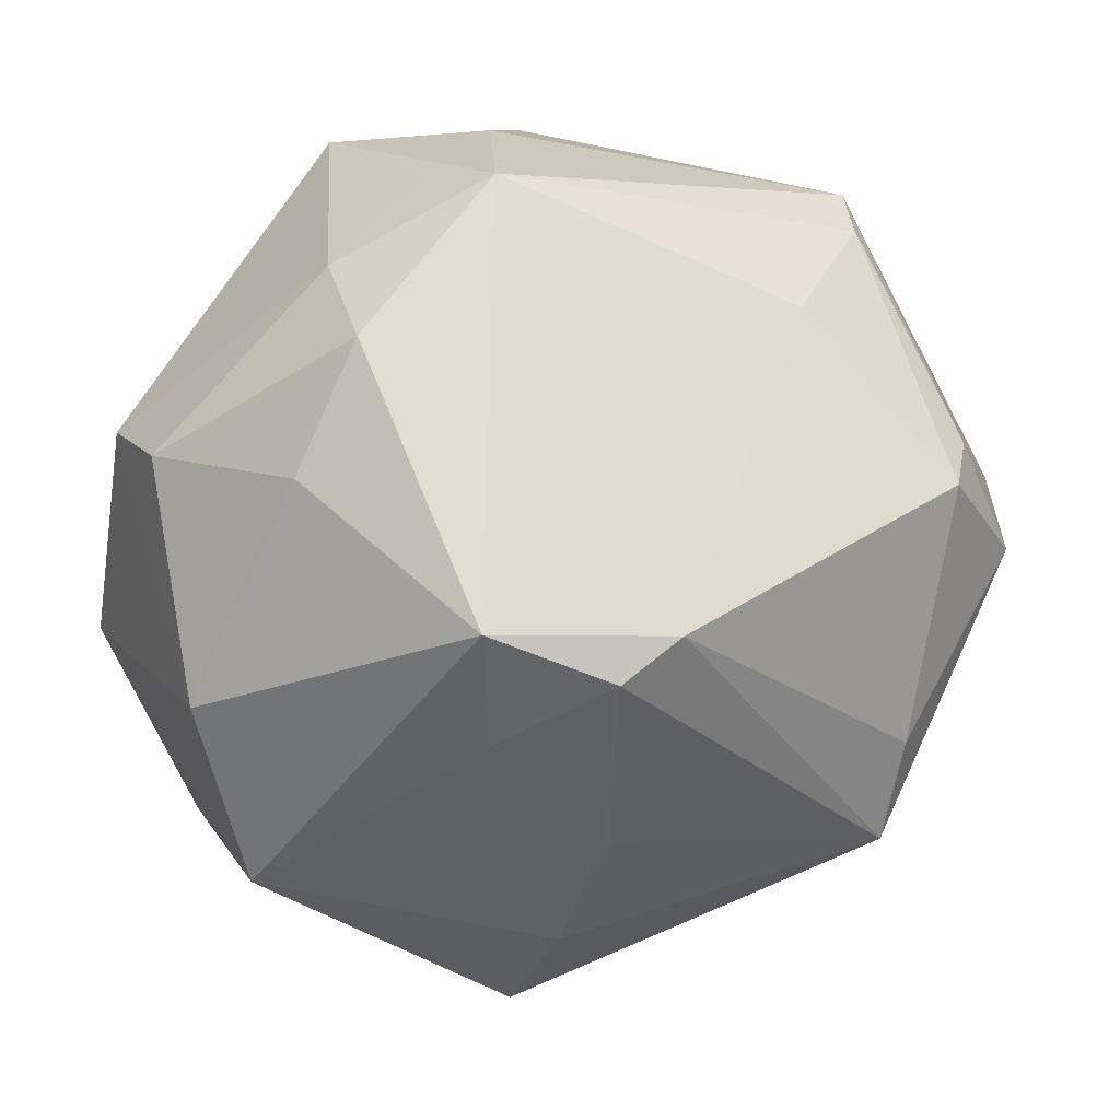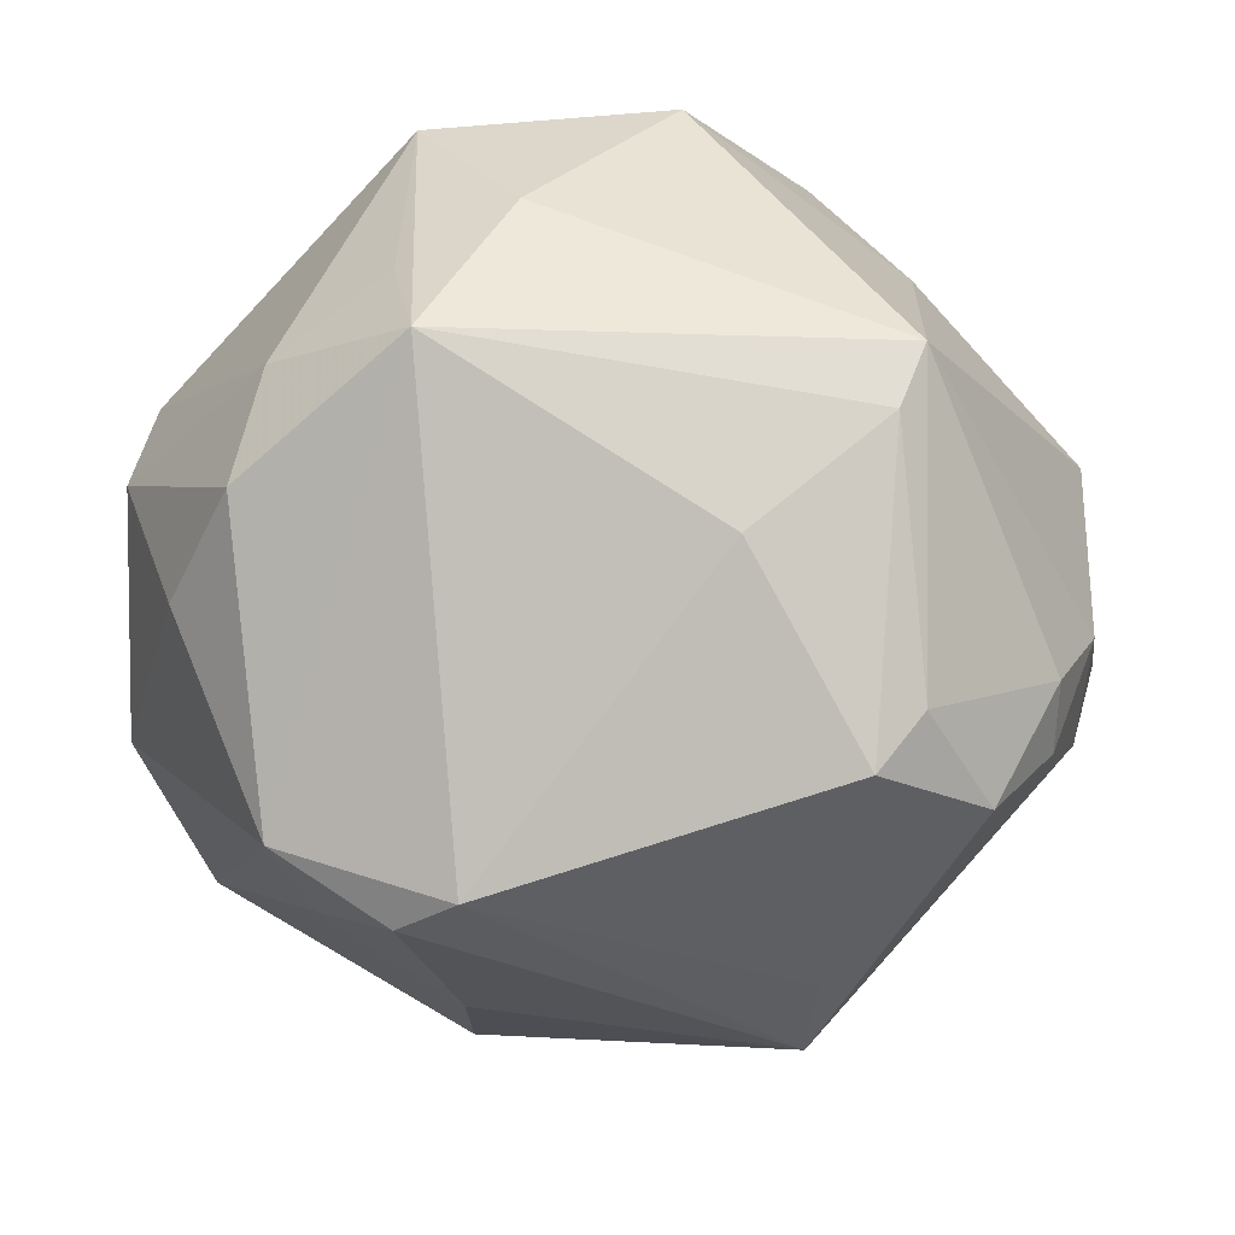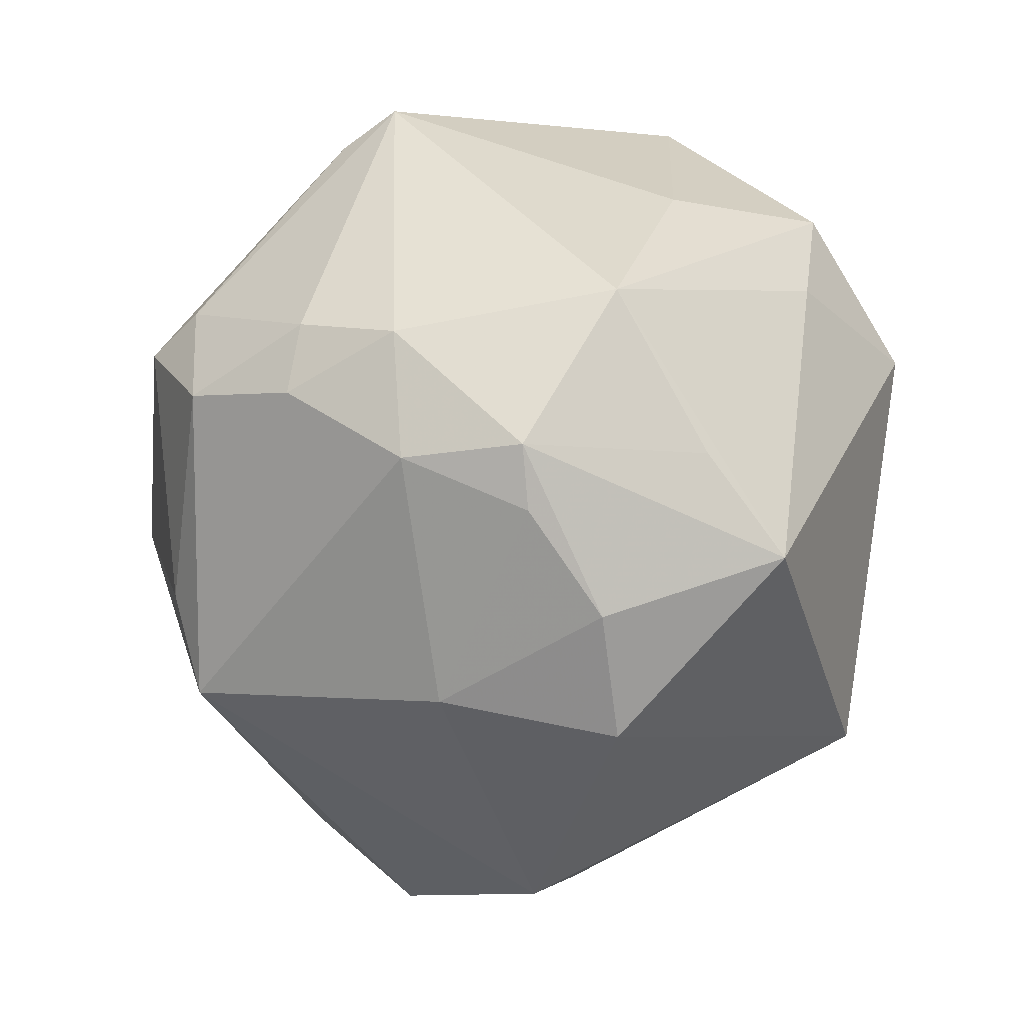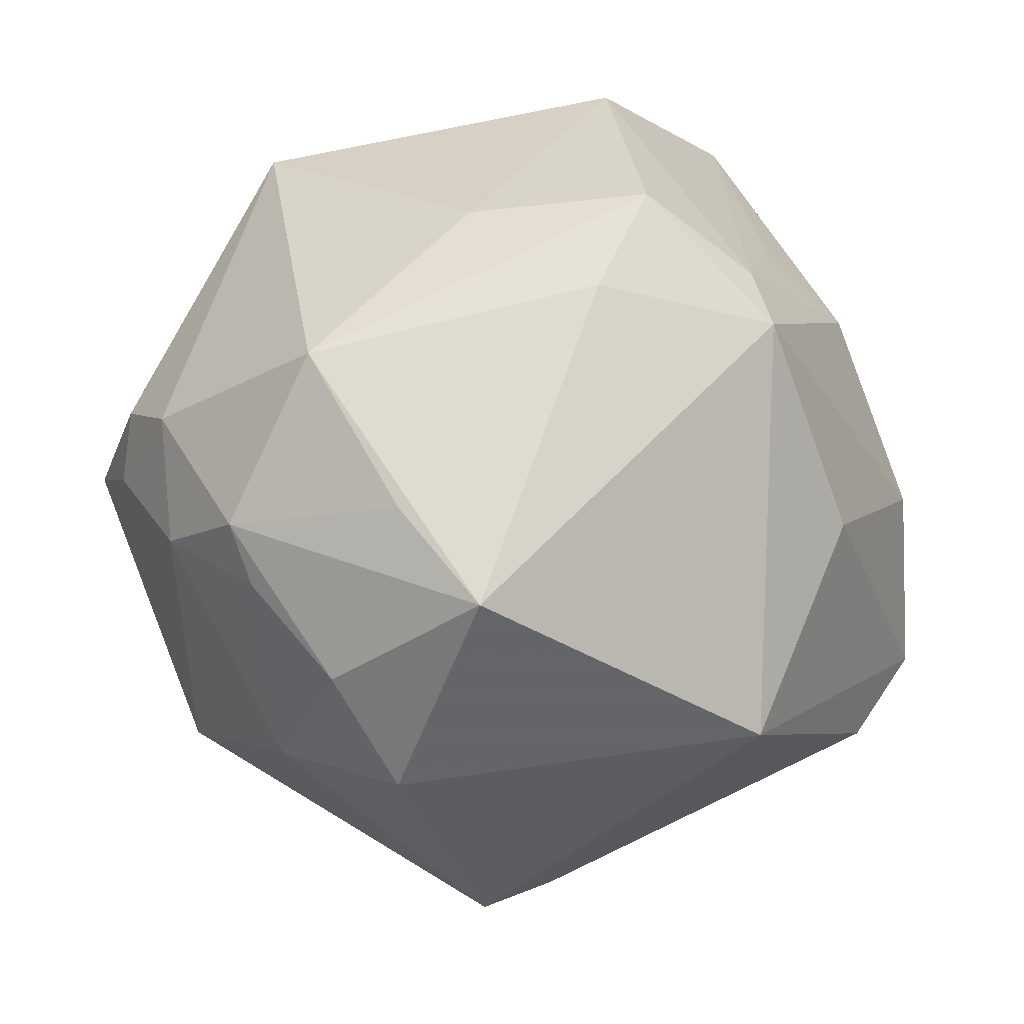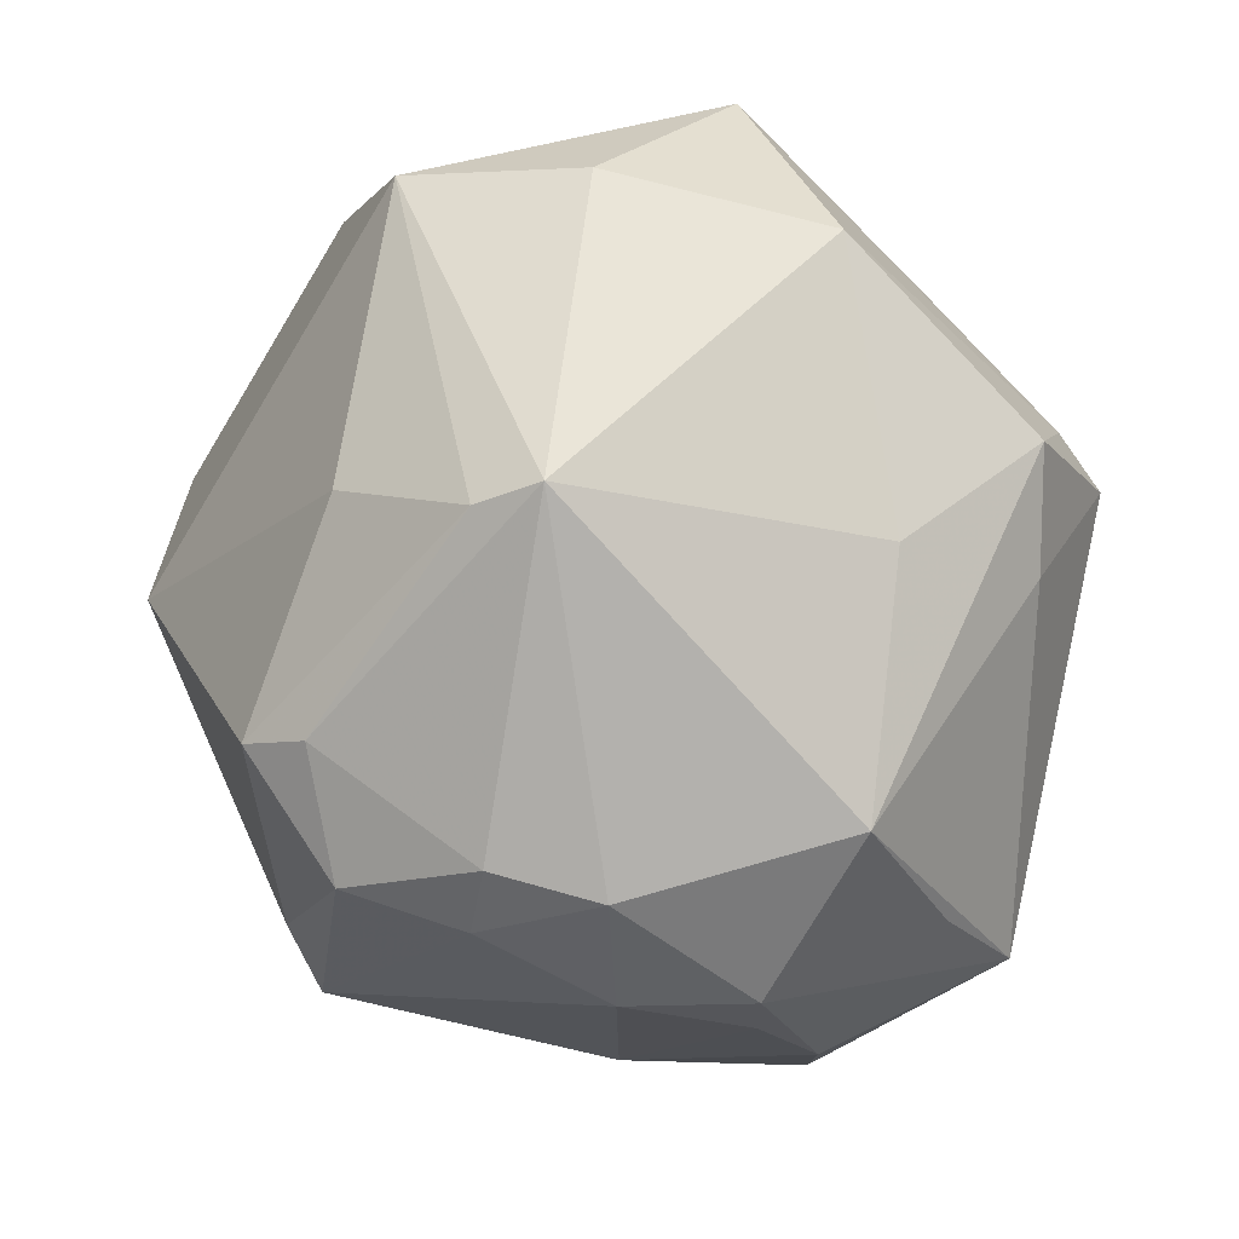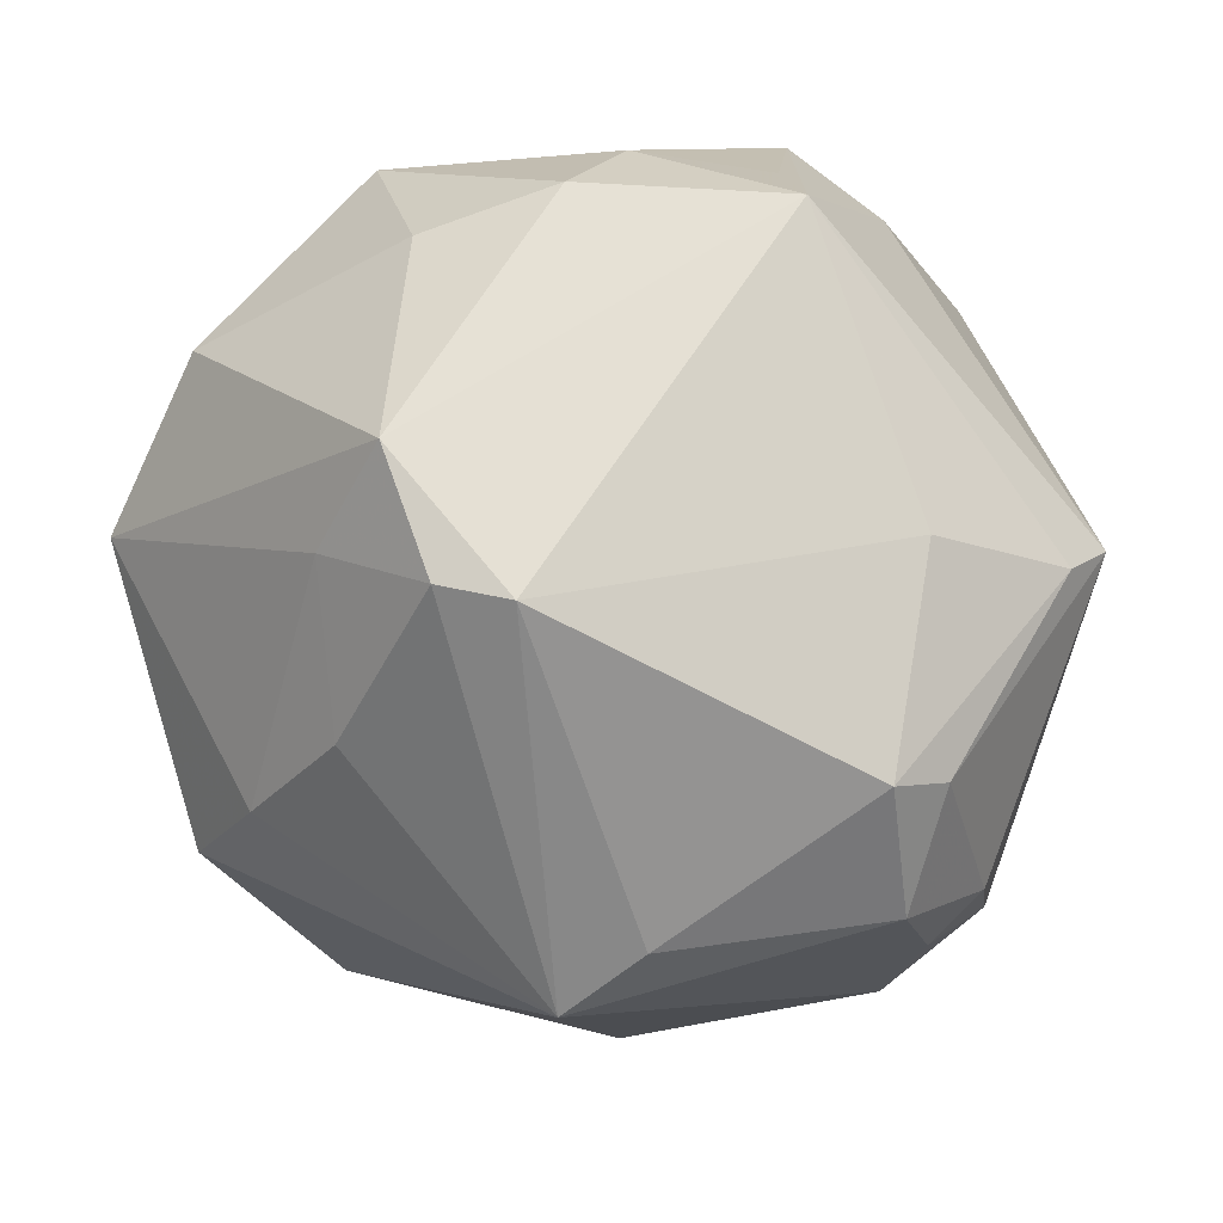
<metadata>
{"format":"obj","ext":"obj","renderer":"f3d","projection":"perspective","resolution":1024,"background":"white","views":[{"elev":10.0,"azim":150.4,"up":"+Y"},{"elev":35.1,"azim":-178.0,"up":"+Y"},{"elev":-15.9,"azim":-88.6,"up":"+Y"},{"elev":-7.8,"azim":-48.8,"up":"+Y"},{"elev":39.3,"azim":-102.6,"up":"+Y"},{"elev":-79.6,"azim":134.9,"up":"+Z"}]}
</metadata>
<code>
v -0.02552 0.01112 -0.04232
v -0.02982 0.04005 -0.01419
v -0.04274 -0.02478 0.009666
v 0.01318 -0.03718 -0.02535
v -0.004454 -0.03033 0.03916
v 0.02709 -0.01232 -0.03551
v 0.01834 -0.004908 -0.04662
v 0.013 -0.02413 -0.03552
v -0.05049 -0.007794 0.001334
v -0.02058 -0.02804 -0.0364
v -0.04746 -0.008293 -0.01172
v -0.03026 0.01457 -0.03686
v -0.02726 0.03646 -0.02034
v -0.03723 0.00227 -0.03583
v 0.01723 0.04358 -0.01935
v 0.0452 -0.008834 0.02417
v -0.00227 -0.04675 0.006333
v -0.04375 0.0003877 -0.02451
v 0.02715 -0.02862 0.03101
v -0.02653 0.01819 0.03413
v -0.03285 -0.03182 -0.008195
v 0.006818 0.02817 0.03295
v -0.04452 -0.007132 0.02118
v 0.04884 -0.01068 -0.01142
v -0.006609 0.04686 0.0191
v 0.03468 0.02799 -0.02263
v -0.01305 0.02946 -0.03088
v -0.01999 0.02941 0.03575
v 0.03617 -0.01893 0.03247
v 0.01202 -0.000315 -0.04812
v -0.03043 0.0282 0.01856
v -0.02152 -0.01685 -0.03942
v 0.02925 0.0001226 0.03703
v -0.008628 0.02133 0.0418
v -0.04754 -0.01429 0.001866
v -0.04071 -0.01781 0.02945
v 0.01962 0.04586 0.01556
v 0.03788 -0.02867 0.01403
v 0.03219 0.03414 -0.01061
v -0.0106 0.01465 0.04612
v -0.00893 -0.04967 0.001794
v -0.04397 0.008205 -0.02317
v 0.0159 0.0203 0.03693
v 0.03941 0.001973 0.02962
v 0.01293 -0.04696 -0.01403
v 0.04167 -0.0307 -0.009635
v 0.005808 -0.005989 0.0439
v 0.01986 0.04313 -0.007743
v -0.03395 -0.03604 0.0113
v -0.04865 0.01024 0.01151
v -0.04832 0.005775 -0.01262
v 0.04727 0.01518 0.01178
v 0.03064 0.0004404 -0.04119
v 0.0486 0.01435 -0.001717
v 0.04134 0.01396 -0.02168
v 0.008315 0.04746 -0.00153
f 45 41 10
f 46 45 4
f 4 45 10
f 10 41 21
f 10 21 11
f 46 24 16
f 16 24 52
f 56 37 15
f 25 37 56
f 30 7 10
f 30 1 27
f 30 27 15
f 46 4 6
f 34 37 25
f 34 40 43
f 10 7 8
f 8 4 10
f 7 6 8
f 8 6 4
f 49 21 41
f 3 21 49
f 41 5 49
f 9 23 50
f 12 1 14
f 46 16 38
f 38 45 46
f 44 16 52
f 44 37 43
f 52 37 44
f 2 56 15
f 25 56 2
f 2 31 25
f 50 31 2
f 52 24 54
f 15 37 48
f 53 6 7
f 7 30 53
f 53 24 46
f 46 6 53
f 53 30 15
f 15 26 53
f 45 38 19
f 43 37 22
f 22 34 43
f 37 34 22
f 36 49 5
f 36 5 40
f 3 49 36
f 40 20 36
f 36 9 3
f 23 9 36
f 50 23 36
f 36 20 50
f 3 9 35
f 35 9 11
f 35 21 3
f 35 11 21
f 10 14 32
f 32 14 1
f 32 30 10
f 1 30 32
f 10 11 18
f 18 14 10
f 43 40 33
f 33 44 43
f 15 27 13
f 13 2 15
f 27 1 13
f 13 1 12
f 12 2 13
f 55 54 24
f 26 54 55
f 24 53 55
f 55 53 26
f 39 54 26
f 39 48 37
f 39 37 52
f 52 54 39
f 39 26 15
f 15 48 39
f 28 34 25
f 25 31 28
f 40 34 28
f 28 20 40
f 28 31 50
f 50 20 28
f 17 5 41
f 17 19 5
f 41 45 17
f 45 19 17
f 29 38 16
f 29 19 38
f 16 44 29
f 44 33 29
f 5 19 29
f 14 18 42
f 12 14 42
f 42 2 12
f 40 5 47
f 47 33 40
f 5 29 47
f 47 29 33
f 51 18 11
f 51 42 18
f 11 9 51
f 51 9 50
f 50 2 51
f 2 42 51

</code>
